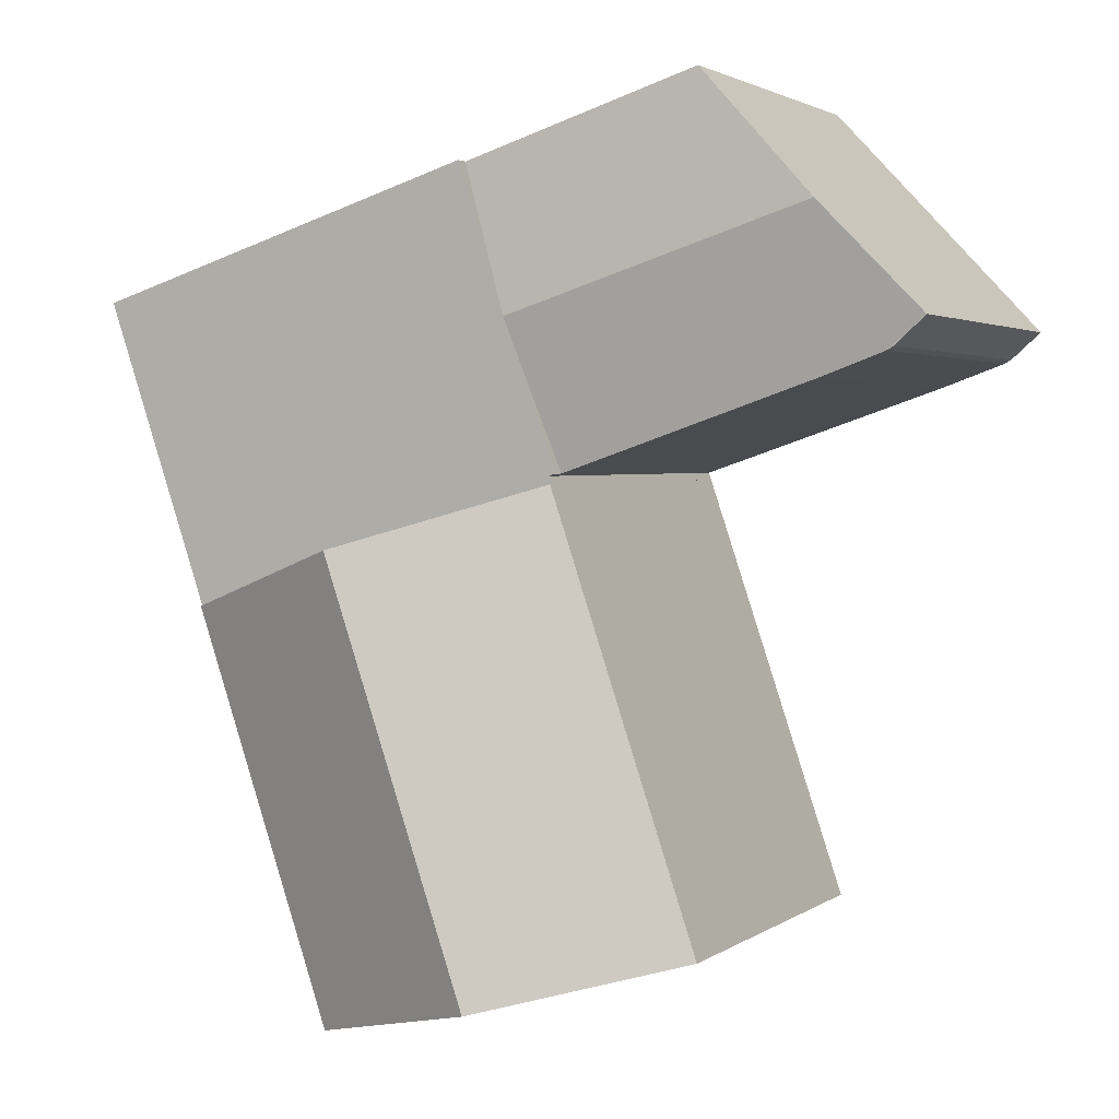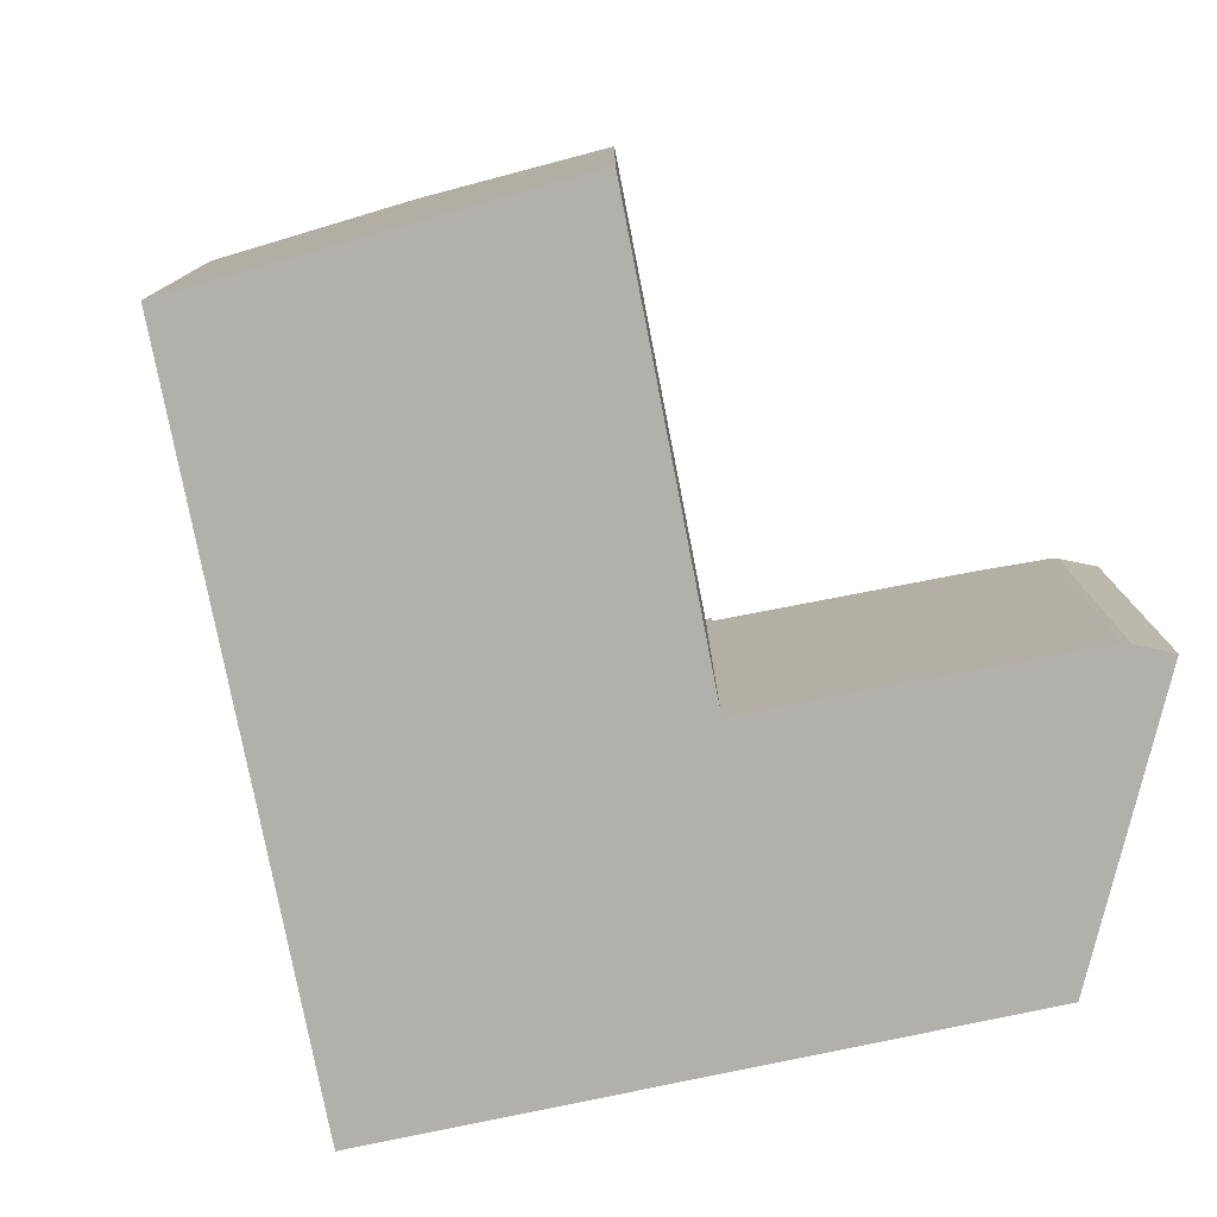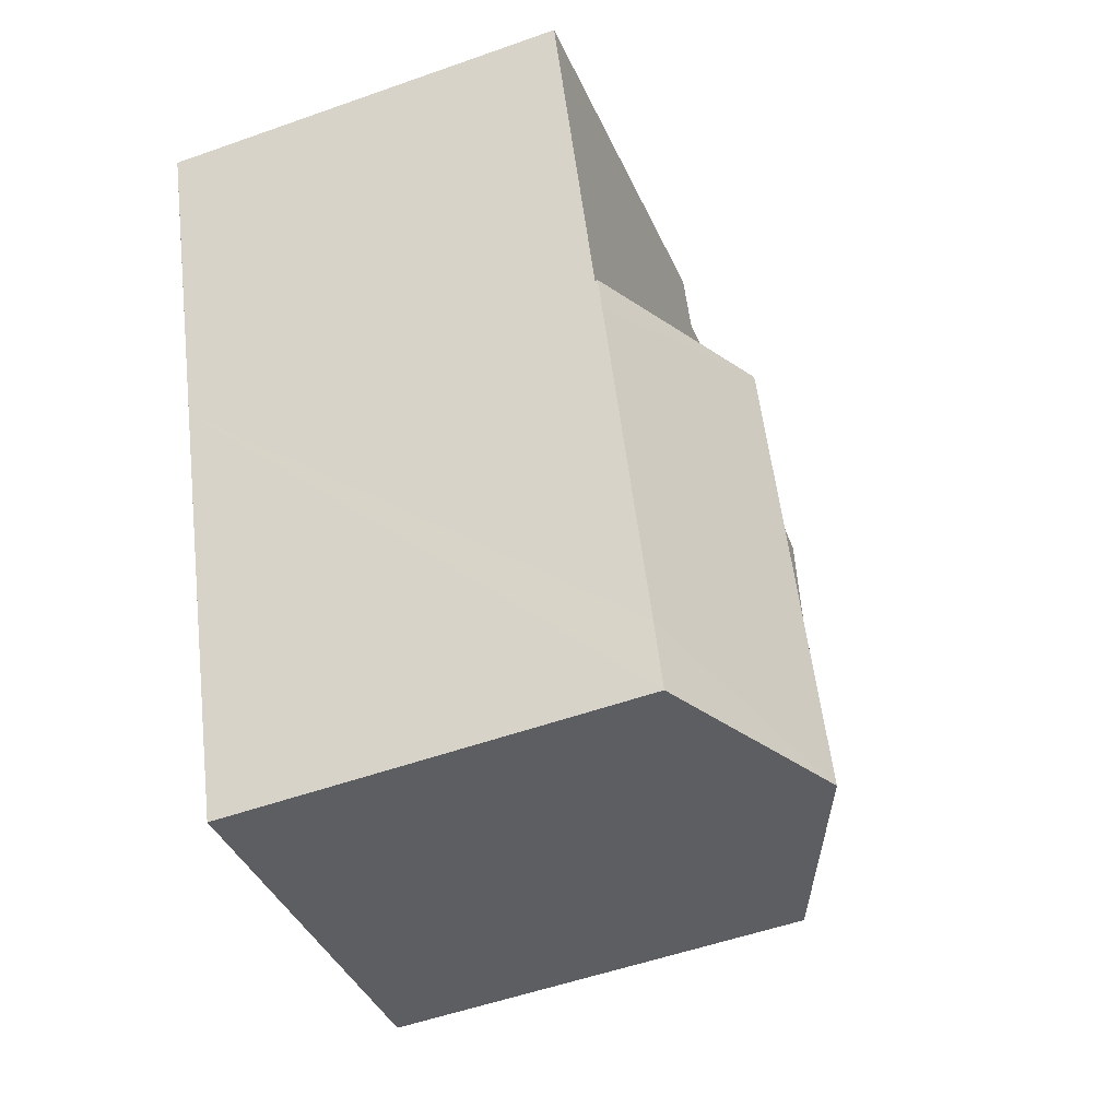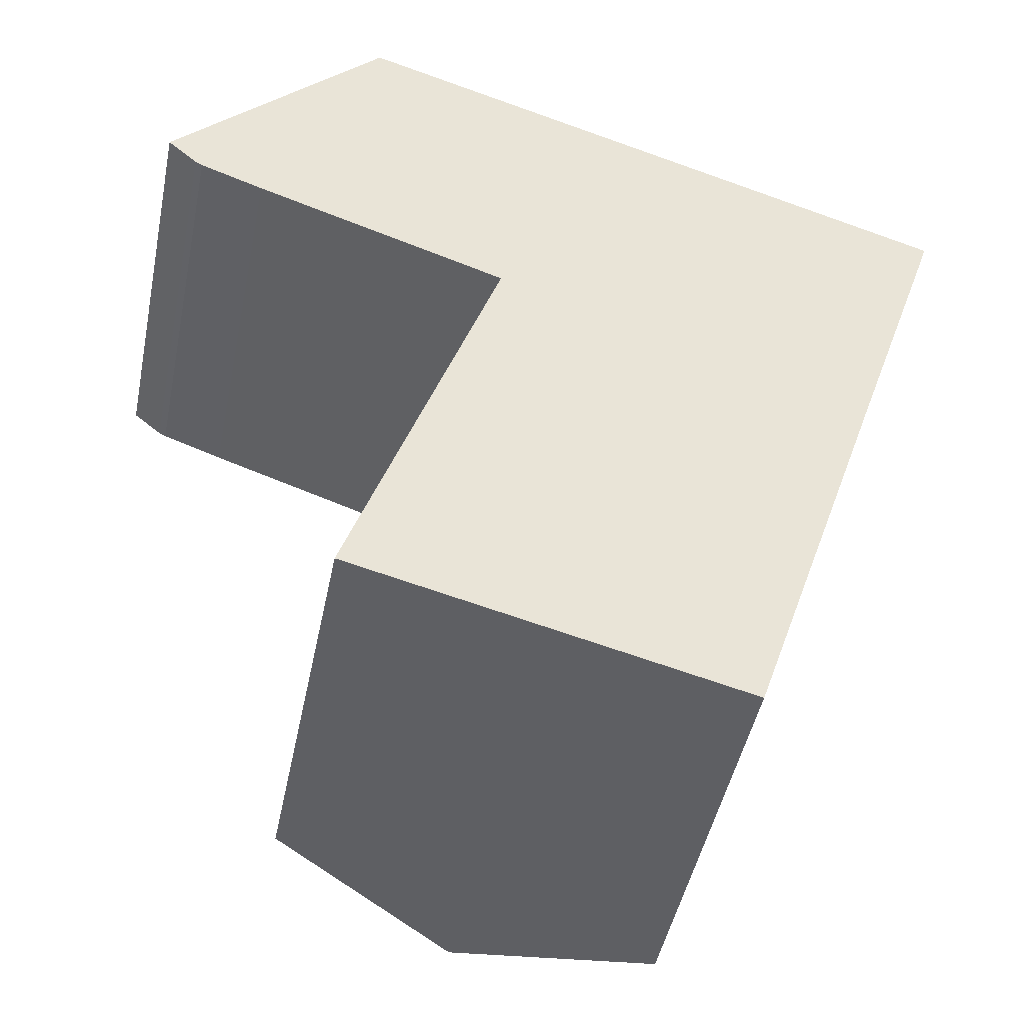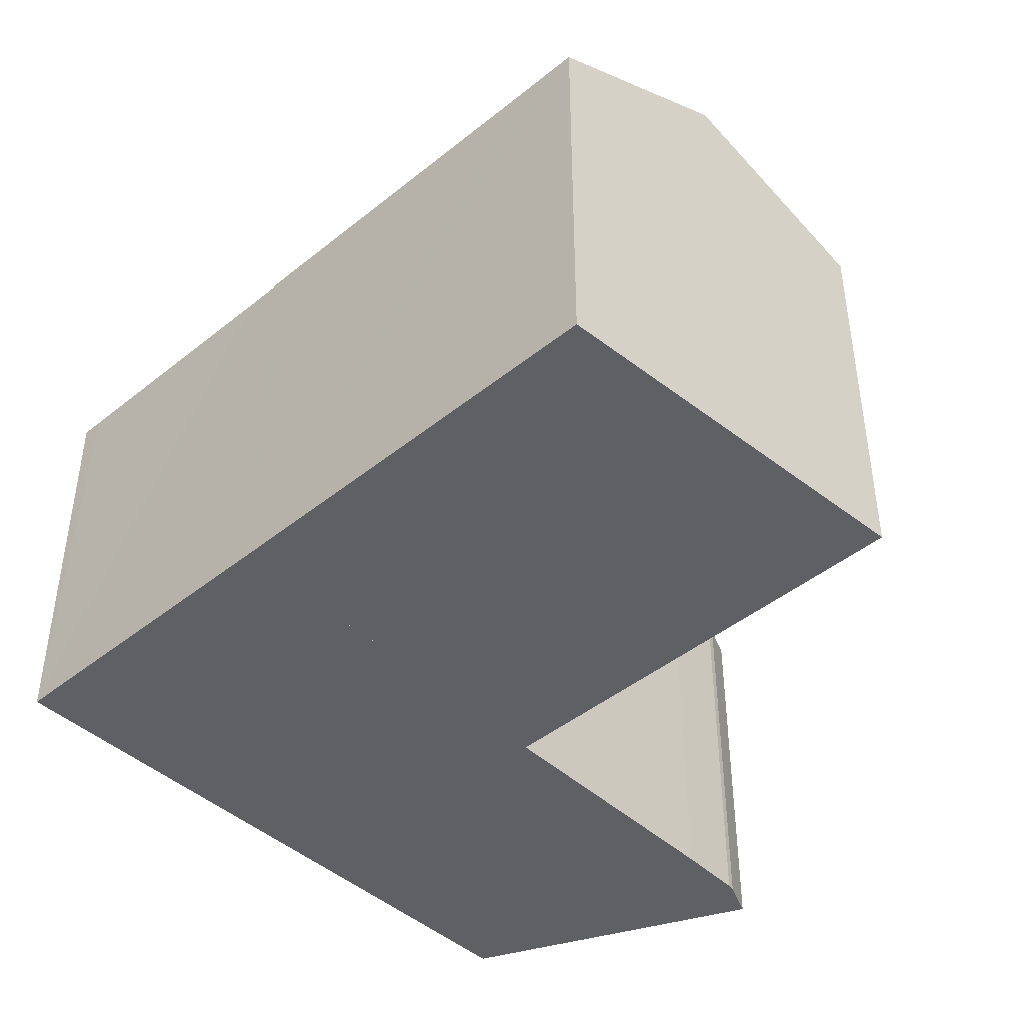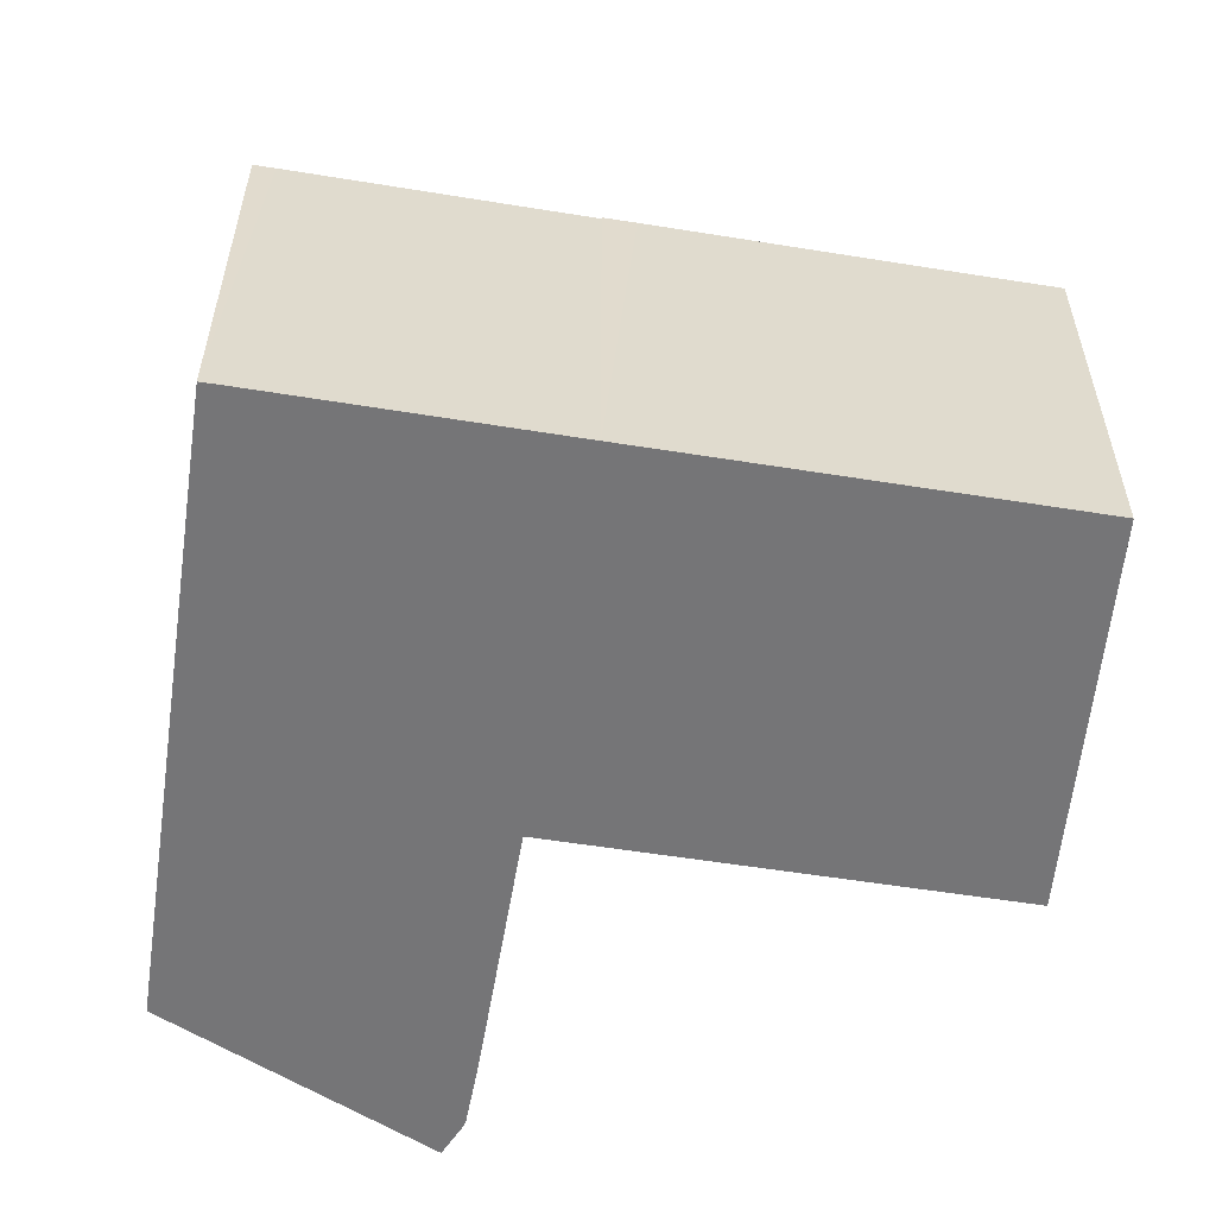
<metadata>
{"format":"obj","ext":"obj","renderer":"f3d","projection":"perspective","resolution":1024,"background":"white","views":[{"elev":2.4,"azim":-155.1,"up":"+Z"},{"elev":-78.4,"azim":-150.2,"up":"+Y"},{"elev":-52.0,"azim":111.1,"up":"+Z"},{"elev":-46.4,"azim":-11.4,"up":"+Z"},{"elev":-44.5,"azim":152.0,"up":"+Y"},{"elev":-56.6,"azim":99.2,"up":"+Y"}]}
</metadata>
<code>
v  6.246 6.021 0.811
v  3.227 5.801 3.419
v  6.747 5.801 2.288
v  5.999 6.129 0.087
v  1.458 6.129 1.545
v  0 5.859 3.588e-16
v  1.519 5.814 -0.817
v  0.557 5.82 -0.464
v  5.258 5.804 -2.096
v  5.753 6.021 -0.638
v  3.227 -2.094e-16 3.419
v  1.458 -9.46e-17 1.545
v  0 0 0
v  6.747 -1.401e-16 2.288
v  6.246 -4.966e-17 0.811
v  5.258 1.283e-16 -2.096
v  5.753 3.907e-17 -0.638
v  5.999 -5.327e-18 0.087
v  1.519 5.003e-17 -0.817
v  0.557 2.841e-17 -0.464
v  0.451 2.48e-17 -0.405
v  0.451 5.824 -0.405
v  5.352 6.021 -2.128
v  8.163 6.021 -3.155
v  5.314 6.021 -2.241
v  11.01 6.021 -4.068
v  11.17 6.021 -3.59
v  5.258 6.021 -2.096
v  12.44 6.021 0.122
v  5.999 6.021 0.087
v  6.747 6.021 2.288
v  12.54 6.021 0.43
v  7.462 6.021 2.059
v  12.54 -2.633e-17 0.43
v  11.01 2.491e-16 -4.068
v  12.44 -7.47e-18 0.122
v  11.17 2.198e-16 -3.59
v  5.314 1.372e-16 -2.241
v  8.163 1.932e-16 -3.155
v  5.352 1.303e-16 -2.128
v  7.462 -1.261e-16 2.059
v  6.02 7.372 -9.463
v  9.245 6.06 -9.245
v  8.928 6.057 -10.19
v  10.85 6.059 -4.533
v  8.163 7.372 -3.155
v  11.01 6.059 -4.068
v  3.734 6.057 -6.897
v  3.112 6.057 -8.731
v  5.314 6.056 -2.241
v  8.928 6.242e-16 -10.19
v  10.85 2.776e-16 -4.533
v  9.245 5.661e-16 -9.245
v  3.112 5.346e-16 -8.731
v  6.02 5.794e-16 -9.463
v  3.734 4.223e-16 -6.897
g defaultobject
f 1 2 3
f 2 1 4
f 2 4 5
f 6 7 8
f 7 6 9
f 9 6 5
f 9 5 10
f 10 5 4
f 5 11 2
f 11 5 6
f 11 6 12
f 12 6 13
f 11 3 2
f 3 11 14
f 14 1 3
f 1 14 4
f 4 14 10
f 10 14 9
f 9 14 15
f 9 15 16
f 16 15 17
f 17 15 18
f 9 19 7
f 19 9 16
f 7 20 8
f 20 7 19
f 8 21 22
f 21 8 20
f 22 13 6
f 13 22 21
f 11 15 14
f 15 11 12
f 15 12 18
f 18 12 17
f 17 12 16
f 16 12 13
f 16 13 19
f 19 13 20
f 20 13 21
f 23 24 25
f 24 23 26
f 26 23 27
f 27 23 28
f 27 28 10
f 27 10 29
f 29 10 30
f 29 30 1
f 29 1 31
f 29 31 32
f 32 31 33
f 34 29 32
f 29 34 27
f 27 34 26
f 26 34 35
f 35 34 36
f 35 36 37
f 35 24 26
f 24 35 25
f 25 35 38
f 38 35 39
f 40 28 23
f 28 40 16
f 38 23 25
f 23 38 40
f 16 10 28
f 10 16 30
f 30 16 1
f 1 16 31
f 31 16 15
f 31 15 14
f 15 16 17
f 15 17 18
f 14 33 31
f 33 14 32
f 32 14 34
f 34 14 41
f 39 40 38
f 40 39 17
f 17 39 18
f 18 39 15
f 15 39 14
f 14 39 41
f 41 39 34
f 34 39 37
f 37 39 35
f 34 37 36
f 17 16 40
f 42 43 44
f 43 42 45
f 45 42 46
f 45 46 47
f 48 42 49
f 42 48 46
f 46 48 50
f 38 46 50
f 46 38 47
f 47 38 35
f 35 38 39
f 35 45 47
f 45 35 43
f 43 35 44
f 44 35 51
f 51 35 52
f 51 52 53
f 51 42 44
f 42 51 49
f 49 51 54
f 54 51 55
f 48 38 50
f 38 48 49
f 38 49 56
f 56 49 54
f 53 55 51
f 55 53 52
f 55 52 54
f 54 52 56
f 56 52 38
f 38 52 35
f 38 35 39

</code>
